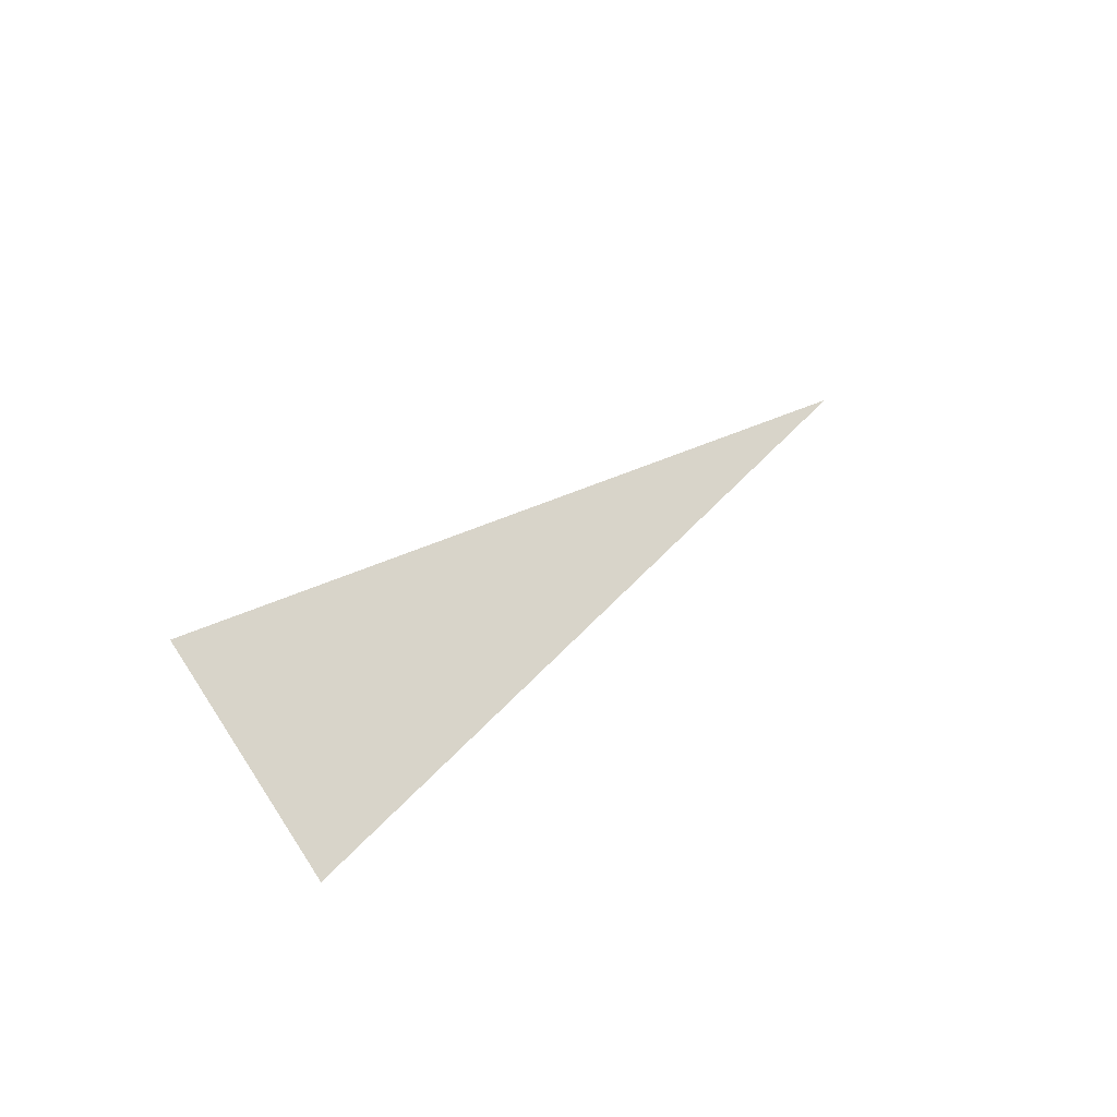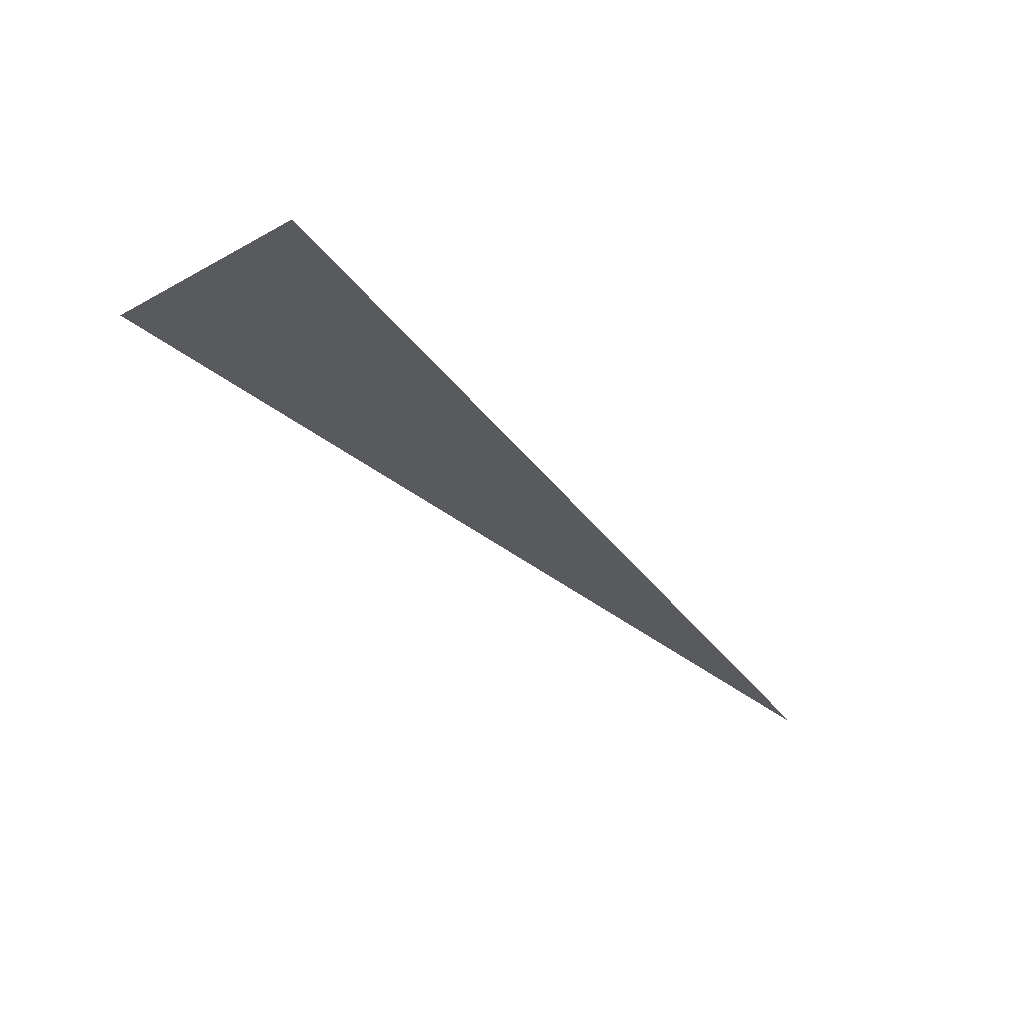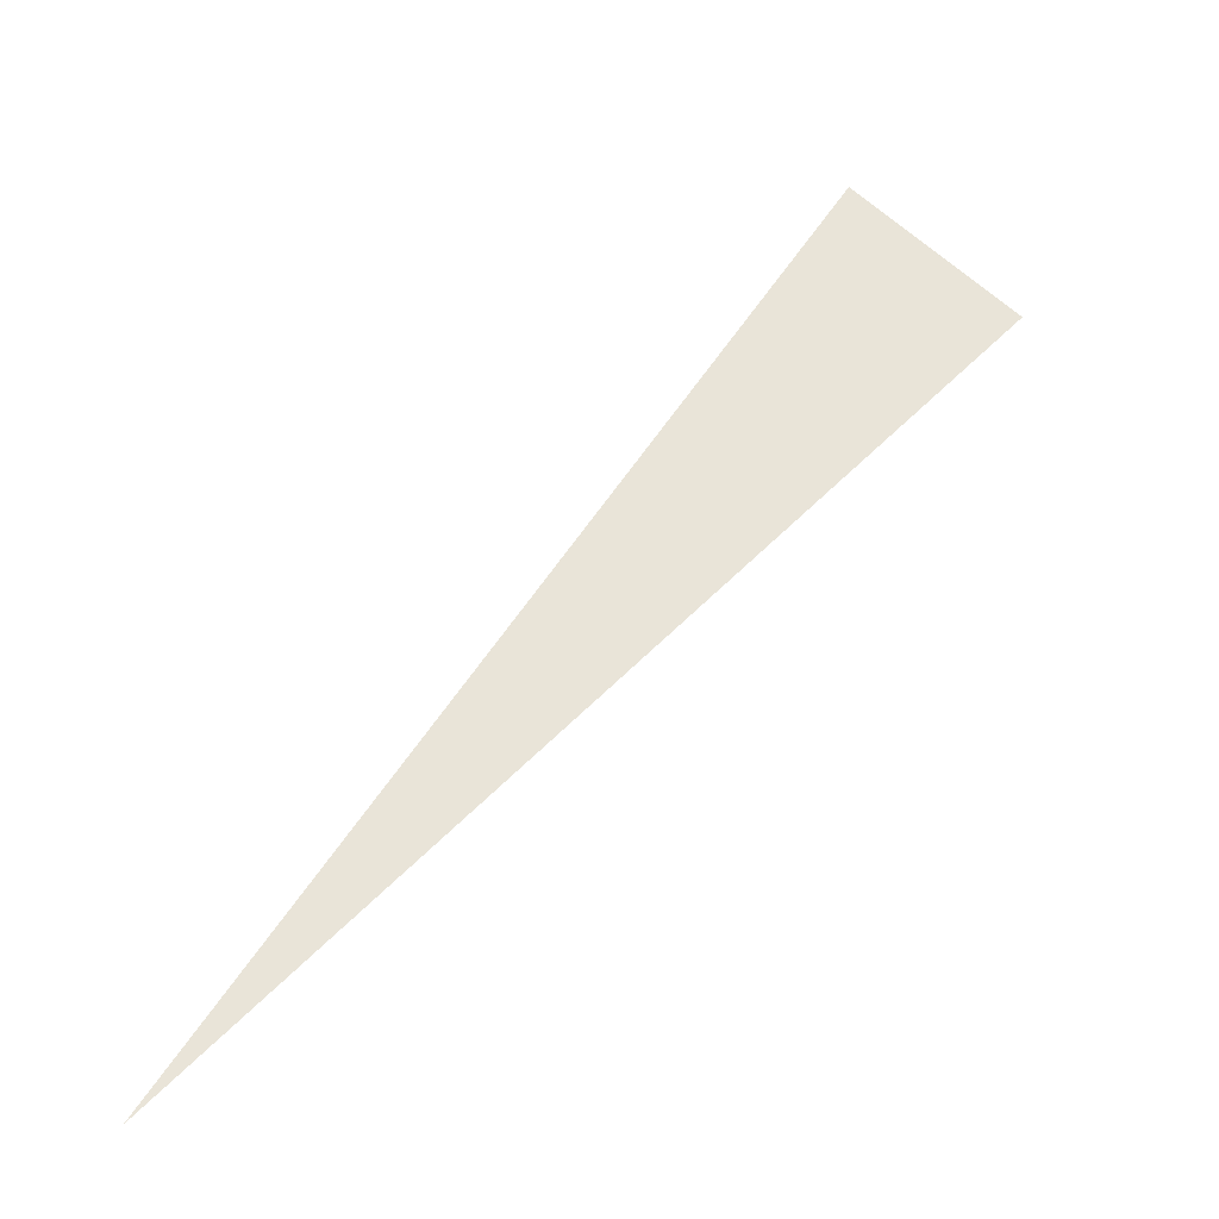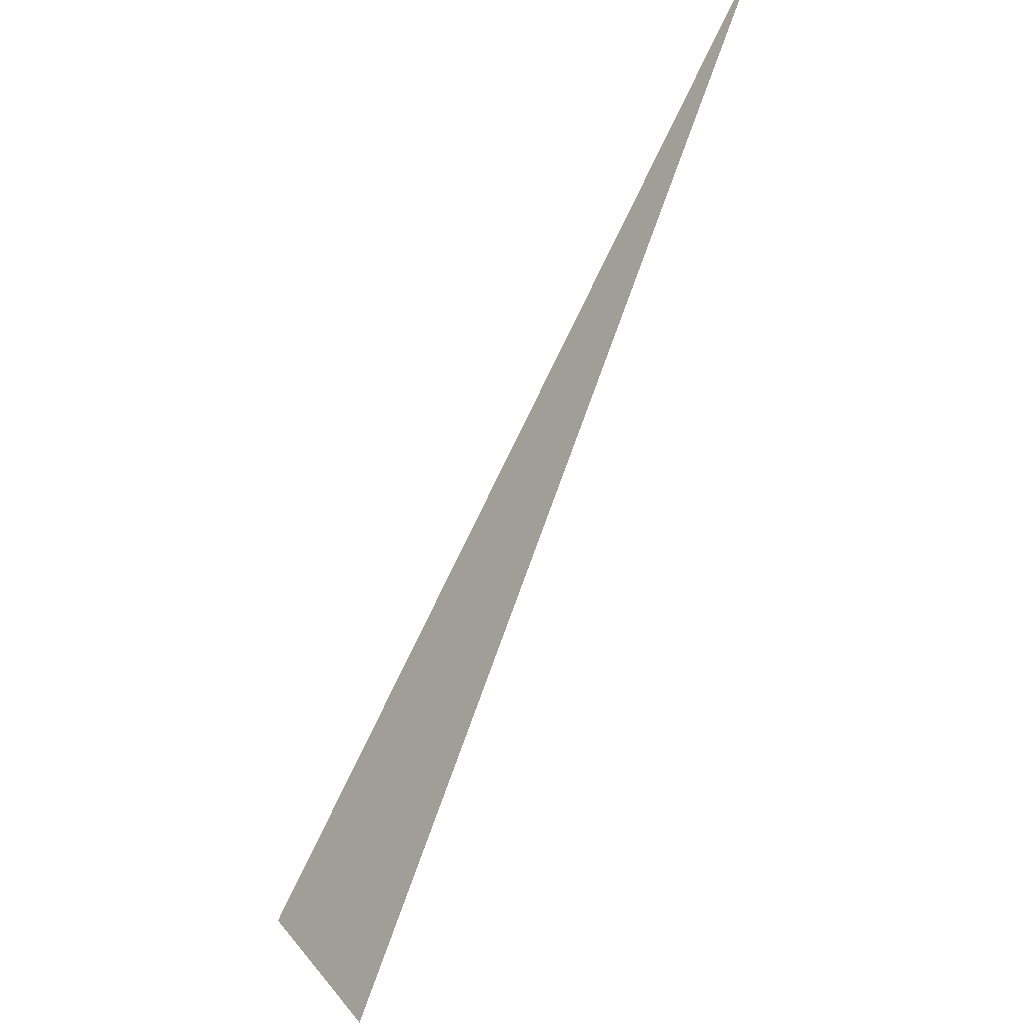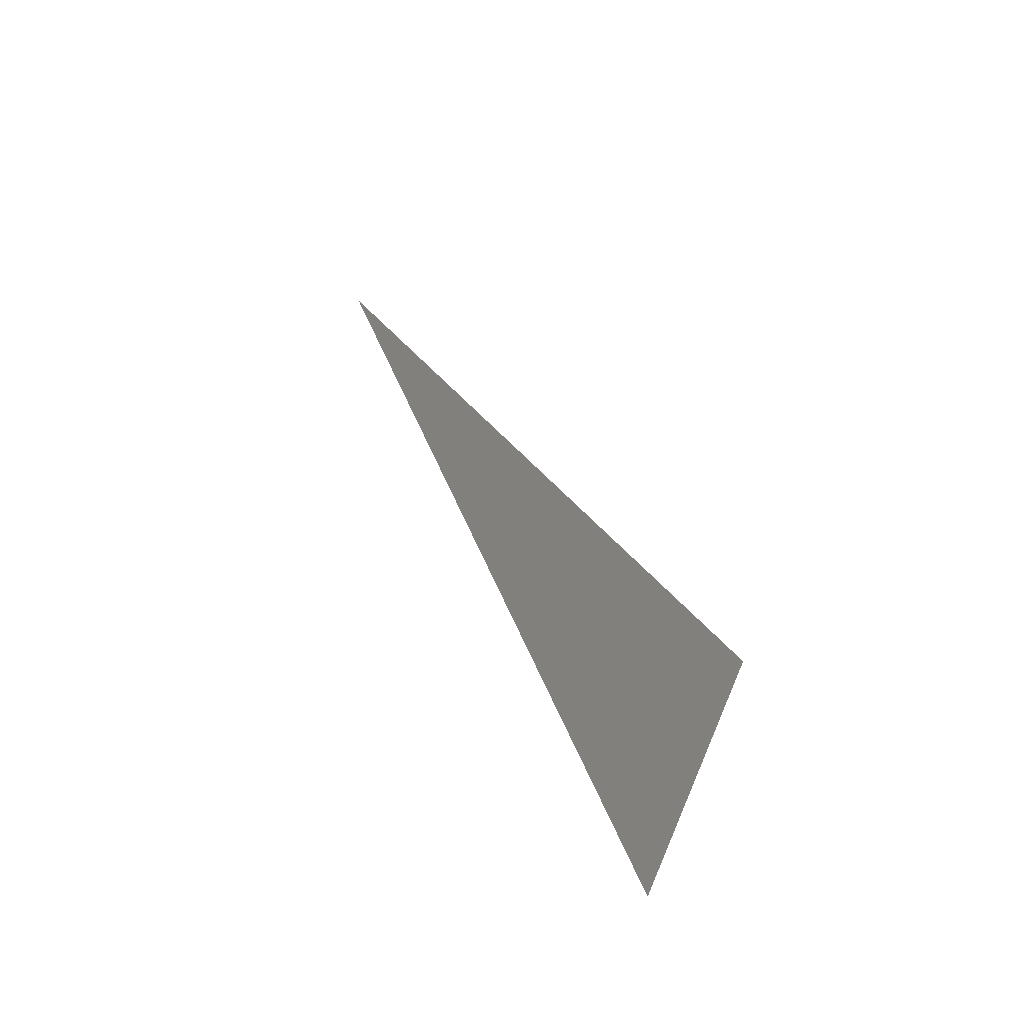
<metadata>
{"format":"obj","ext":"obj","renderer":"f3d","projection":"perspective","resolution":1024,"background":"white","views":[{"elev":-42.2,"azim":-40.2,"up":"+Y"},{"elev":-31.2,"azim":-5.4,"up":"+Z"},{"elev":60.6,"azim":179.6,"up":"+Z"},{"elev":-32.4,"azim":51.2,"up":"+Y"},{"elev":-27.2,"azim":-118.9,"up":"+Y"}]}
</metadata>
<code>
o crane057
v 0.4335 0.1522 0
v 1 1 0
v 0.2929 0.2929 0
f 1 2 3

</code>
